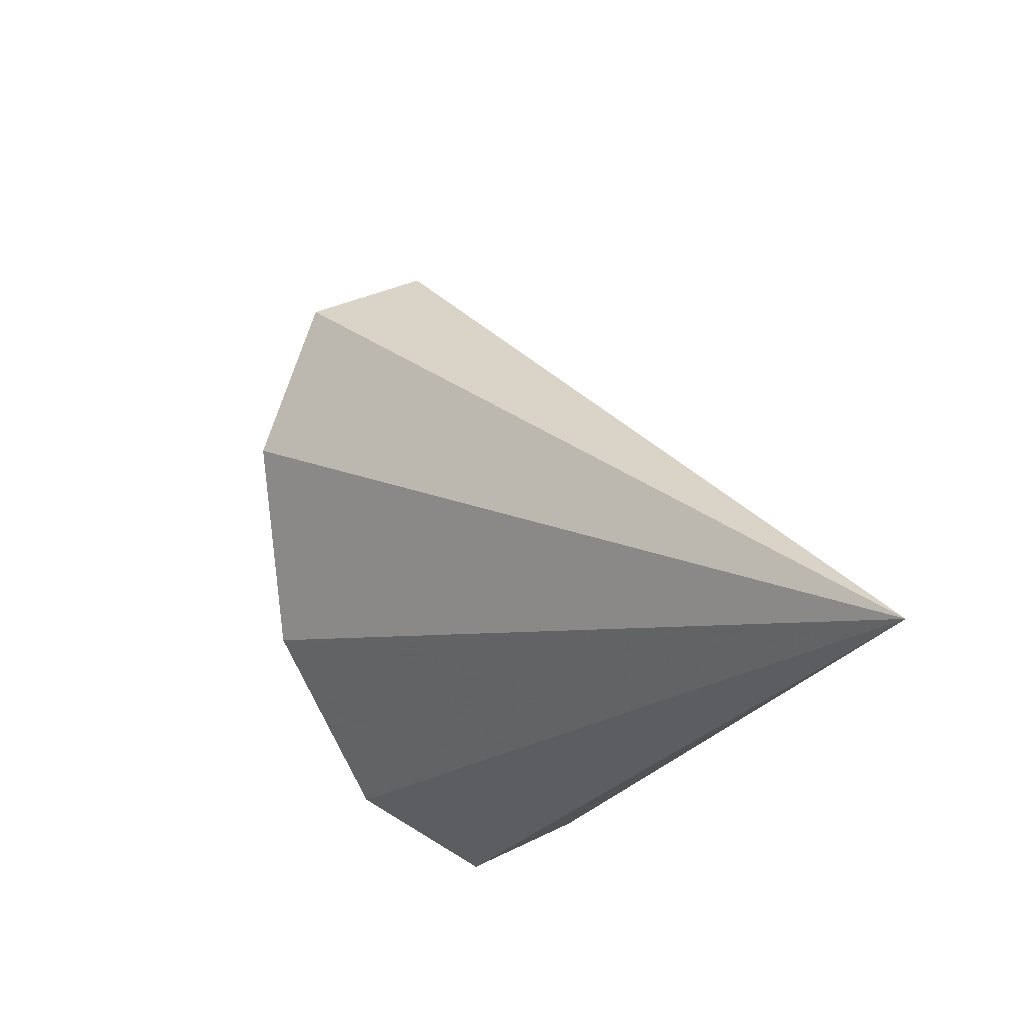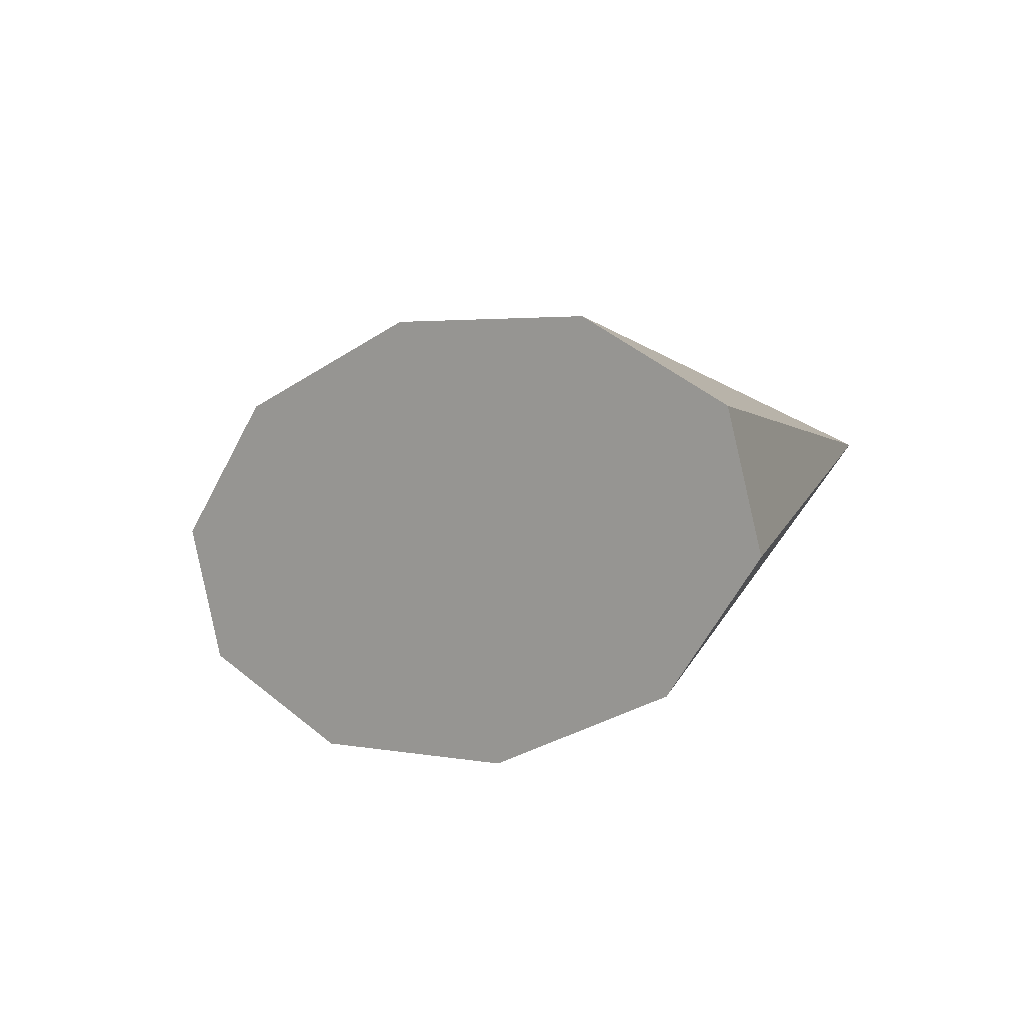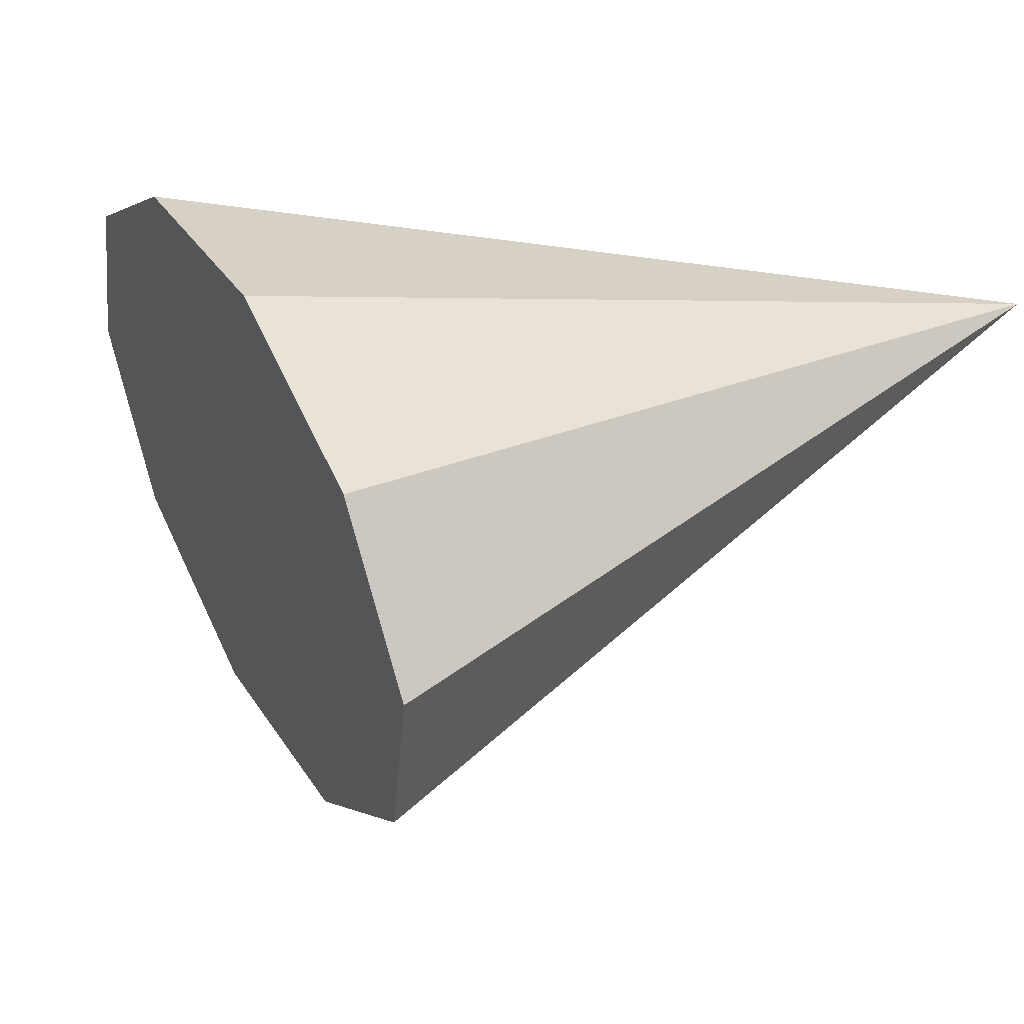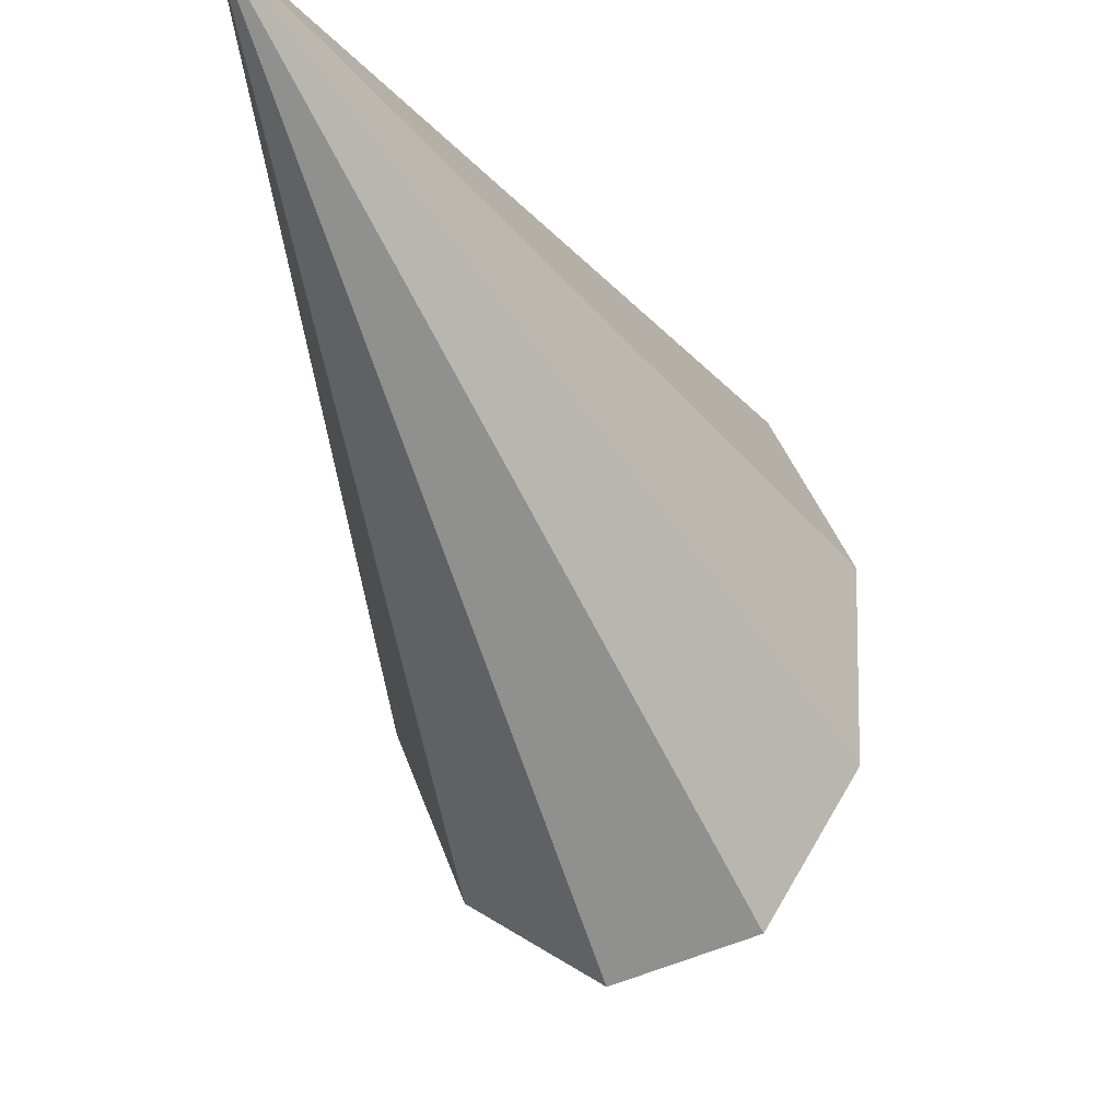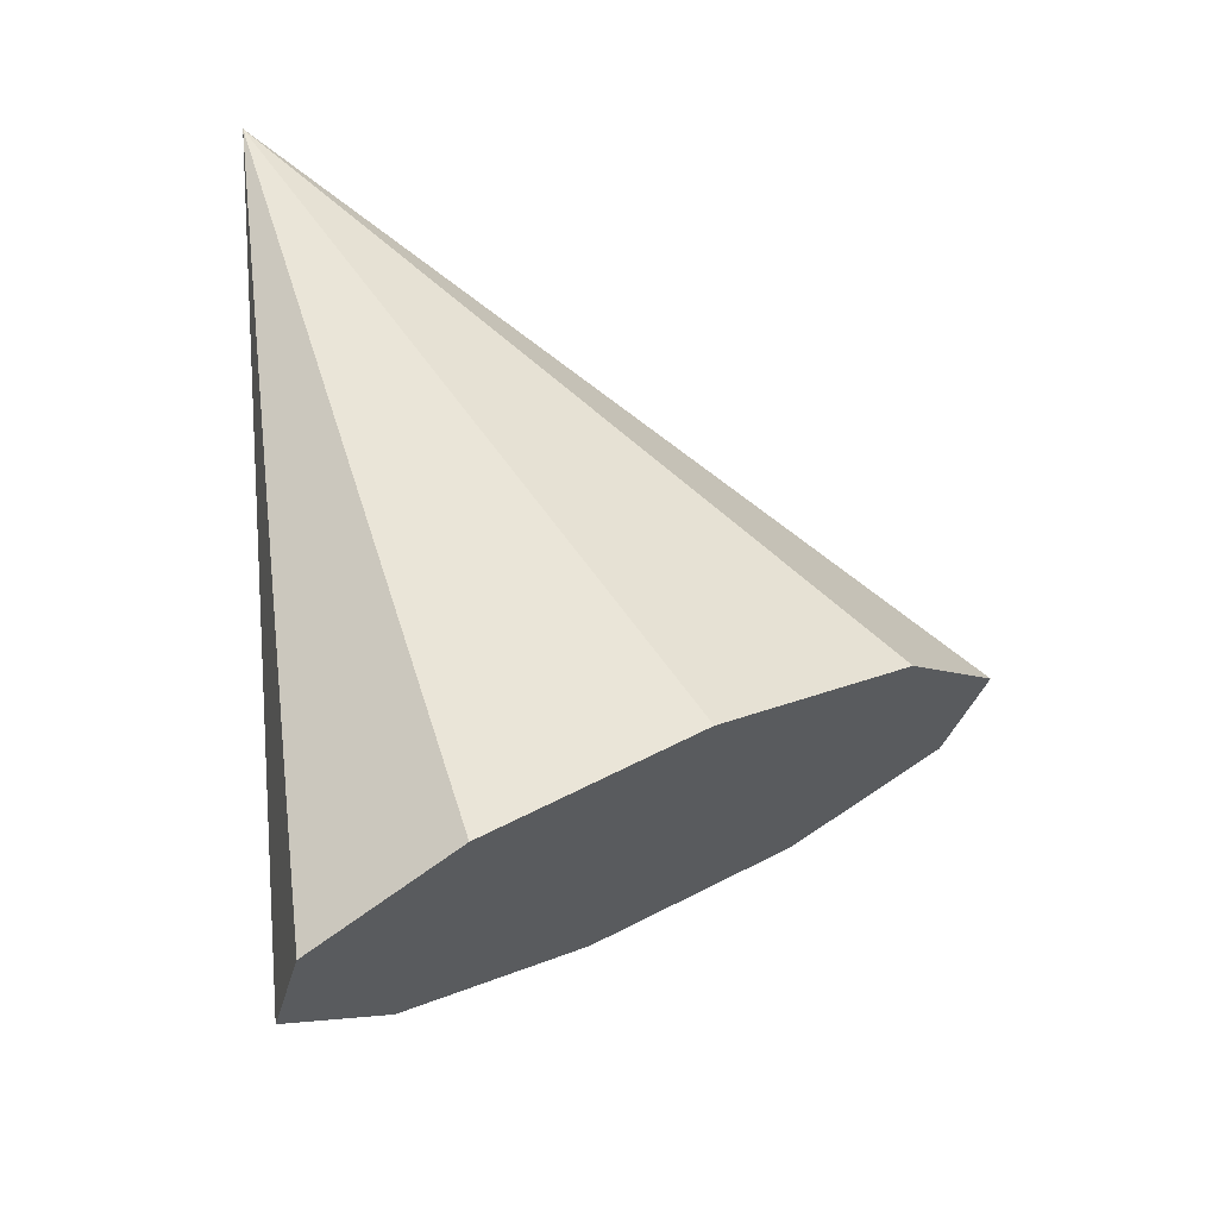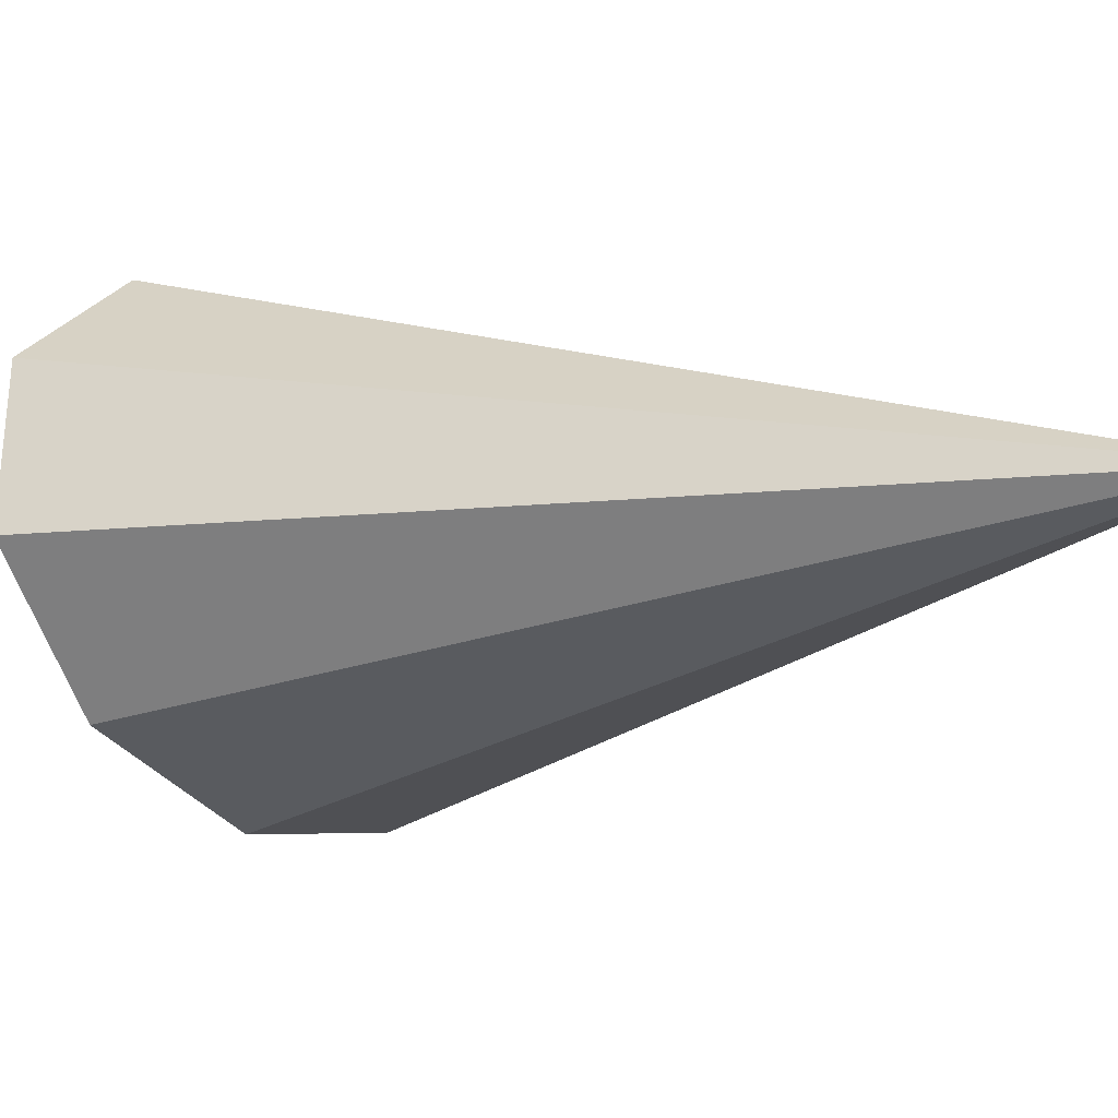
<metadata>
{"format":"obj","ext":"obj","renderer":"f3d","projection":"perspective","resolution":1024,"background":"white","views":[{"elev":67.5,"azim":168.3,"up":"+Z"},{"elev":-70.8,"azim":121.0,"up":"+Z"},{"elev":-65.3,"azim":-114.2,"up":"+Y"},{"elev":-13.6,"azim":-4.1,"up":"+Y"},{"elev":-49.7,"azim":-86.1,"up":"+Z"},{"elev":56.8,"azim":-106.1,"up":"+Y"}]}
</metadata>
<code>
o Object.1
v -435 458.5 3.851
v -427.6 460.8 6.398
v -429.8 467 1.827
v -433.9 470 -1.971
v -438.5 468.5 -3.545
v -441.7 463.2 -2.294
v -442.4 456.1 1.304
v -440.3 449.9 5.875
v -436.1 447 9.673
v -431.6 448.4 11.25
v -428.3 453.7 9.996
v -429.7 462 8.585
v -431.6 467.5 4.471
v -435.3 470.2 1.053
v -439.4 468.9 -0.3638
v -442.3 464.1 0.7619
v -443 457.7 4
v -441 452.1 8.114
v -437.3 449.5 11.53
v -433.2 450.8 12.95
v -430.3 455.6 11.82
v -431.7 463.1 10.77
v -433.4 468 7.115
v -436.7 470.4 4.077
v -440.4 469.2 2.817
v -443 465 3.818
v -443.5 459.3 6.696
v -441.8 454.3 10.35
v -438.5 452 13.39
v -434.8 453.1 14.65
v -432.2 457.4 13.65
v -433.7 464.2 12.96
v -435.2 468.5 9.759
v -438.1 470.6 7.101
v -441.3 469.6 5.999
v -443.6 465.9 6.874
v -444 460.9 9.393
v -442.5 456.5 12.59
v -439.6 454.5 15.25
v -436.4 455.5 16.35
v -434.2 459.2 15.48
v -435.7 465.3 15.15
v -437 469 12.4
v -439.5 470.8 10.12
v -442.2 469.9 9.18
v -444.2 466.7 9.93
v -444.6 462.5 12.09
v -443.3 458.7 14.83
v -440.8 457 17.11
v -438.1 457.9 18.05
v -436.1 461 17.3
v -437.7 466.4 17.33
v -438.8 469.5 15.05
v -440.9 471 13.15
v -443.2 470.3 12.36
v -444.8 467.6 12.99
v -445.1 464.1 14.79
v -444 461 17.07
v -442 459.5 18.97
v -439.7 460.2 19.76
v -438.1 462.9 19.13
v -439.7 467.6 19.52
v -440.6 470 17.69
v -442.3 471.2 16.17
v -444.1 470.6 15.54
v -445.4 468.5 16.04
v -445.7 465.7 17.48
v -444.8 463.2 19.31
v -443.1 462 20.83
v -441.3 462.6 21.46
v -440 464.7 20.96
v -441.8 468.7 21.71
v -442.4 470.5 20.34
v -443.6 471.4 19.2
v -445 471 18.72
v -446 469.4 19.1
v -446.2 467.3 20.18
v -445.6 465.4 21.55
v -444.3 464.5 22.69
v -442.9 465 23.16
v -442 466.5 22.79
v -443.8 469.8 23.89
v -444.2 471 22.98
v -445 471.6 22.22
v -445.9 471.3 21.9
v -446.6 470.3 22.15
v -446.7 468.8 22.87
v -446.3 467.6 23.79
v -445.5 467 24.55
v -444.6 467.3 24.86
v -443.9 468.4 24.61
v -445.8 470.9 26.08
v -446 471.5 25.62
v -446.4 471.8 25.24
v -446.9 471.7 25.09
v -447.2 471.2 25.21
v -447.3 470.4 25.57
v -447.1 469.8 26.03
v -446.6 469.5 26.41
v -446.2 469.7 26.57
v -445.9 470.2 26.44
v -447.8 472 28.27
f 2 1 3
f 3 1 4
f 4 1 5
f 5 1 6
f 6 1 7
f 7 1 8
f 8 1 9
f 9 1 10
f 10 1 11
f 11 1 2
f 2 13 12
f 2 3 13
f 3 14 13
f 3 4 14
f 4 15 14
f 4 5 15
f 5 16 15
f 5 6 16
f 6 17 16
f 6 7 17
f 7 18 17
f 7 8 18
f 8 19 18
f 8 9 19
f 9 20 19
f 9 10 20
f 10 21 20
f 10 11 21
f 11 12 21
f 11 2 12
f 12 23 22
f 12 13 23
f 13 24 23
f 13 14 24
f 14 25 24
f 14 15 25
f 15 26 25
f 15 16 26
f 16 27 26
f 16 17 27
f 17 28 27
f 17 18 28
f 18 29 28
f 18 19 29
f 19 30 29
f 19 20 30
f 20 31 30
f 20 21 31
f 21 22 31
f 21 12 22
f 22 33 32
f 22 23 33
f 23 34 33
f 23 24 34
f 24 35 34
f 24 25 35
f 25 36 35
f 25 26 36
f 26 37 36
f 26 27 37
f 27 38 37
f 27 28 38
f 28 39 38
f 28 29 39
f 29 40 39
f 29 30 40
f 30 41 40
f 30 31 41
f 31 32 41
f 31 22 32
f 32 43 42
f 32 33 43
f 33 44 43
f 33 34 44
f 34 45 44
f 34 35 45
f 35 46 45
f 35 36 46
f 36 47 46
f 36 37 47
f 37 48 47
f 37 38 48
f 38 49 48
f 38 39 49
f 39 50 49
f 39 40 50
f 40 51 50
f 40 41 51
f 41 42 51
f 41 32 42
f 42 53 52
f 42 43 53
f 43 54 53
f 43 44 54
f 44 55 54
f 44 45 55
f 45 56 55
f 45 46 56
f 46 57 56
f 46 47 57
f 47 58 57
f 47 48 58
f 48 59 58
f 48 49 59
f 49 60 59
f 49 50 60
f 50 61 60
f 50 51 61
f 51 52 61
f 51 42 52
f 52 63 62
f 52 53 63
f 53 64 63
f 53 54 64
f 54 65 64
f 54 55 65
f 55 66 65
f 55 56 66
f 56 67 66
f 56 57 67
f 57 68 67
f 57 58 68
f 58 69 68
f 58 59 69
f 59 70 69
f 59 60 70
f 60 71 70
f 60 61 71
f 61 62 71
f 61 52 62
f 62 73 72
f 62 63 73
f 63 74 73
f 63 64 74
f 64 75 74
f 64 65 75
f 65 76 75
f 65 66 76
f 66 77 76
f 66 67 77
f 67 78 77
f 67 68 78
f 68 79 78
f 68 69 79
f 69 80 79
f 69 70 80
f 70 81 80
f 70 71 81
f 71 72 81
f 71 62 72
f 72 83 82
f 72 73 83
f 73 84 83
f 73 74 84
f 74 85 84
f 74 75 85
f 75 86 85
f 75 76 86
f 76 87 86
f 76 77 87
f 77 88 87
f 77 78 88
f 78 89 88
f 78 79 89
f 79 90 89
f 79 80 90
f 80 91 90
f 80 81 91
f 81 82 91
f 81 72 82
f 82 93 92
f 82 83 93
f 83 94 93
f 83 84 94
f 84 95 94
f 84 85 95
f 85 96 95
f 85 86 96
f 86 97 96
f 86 87 97
f 87 98 97
f 87 88 98
f 88 99 98
f 88 89 99
f 89 100 99
f 89 90 100
f 90 101 100
f 90 91 101
f 91 92 101
f 91 82 92
f 92 93 102
f 93 94 102
f 94 95 102
f 95 96 102
f 96 97 102
f 97 98 102
f 98 99 102
f 99 100 102
f 100 101 102
f 101 92 102

</code>
